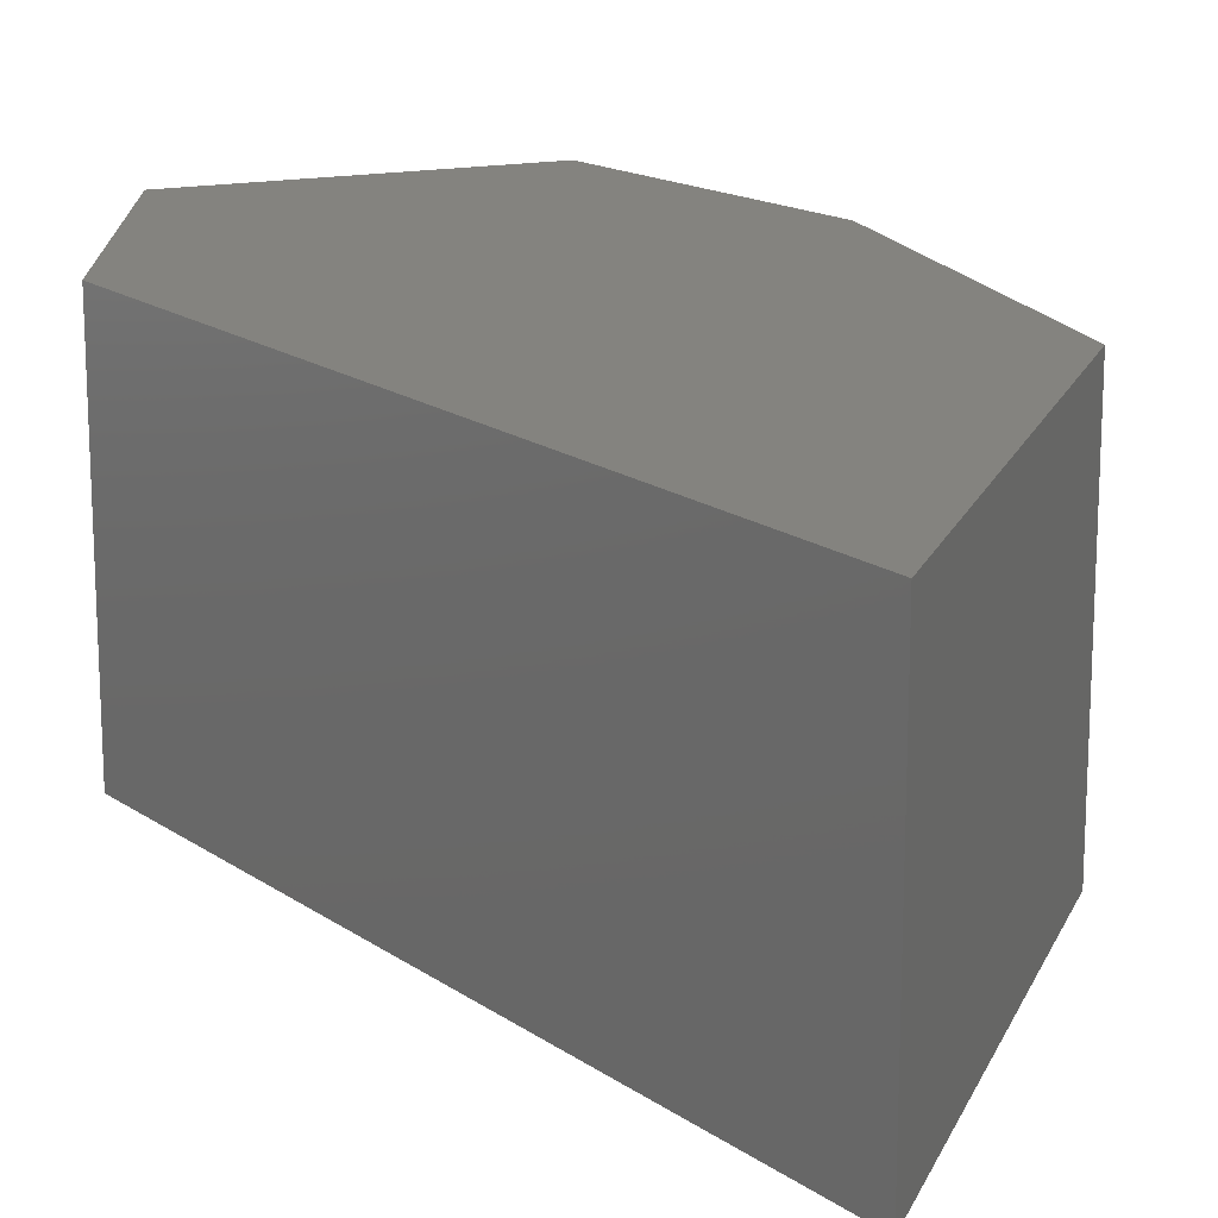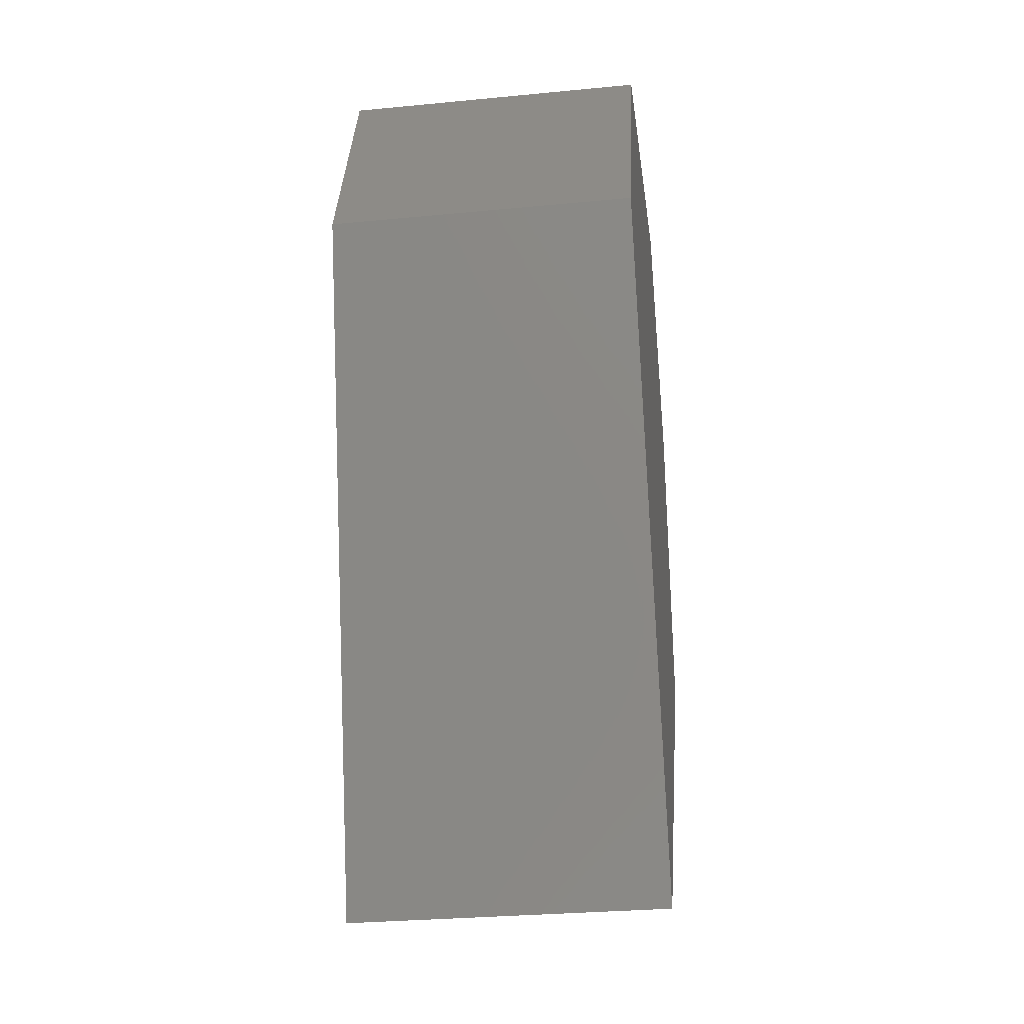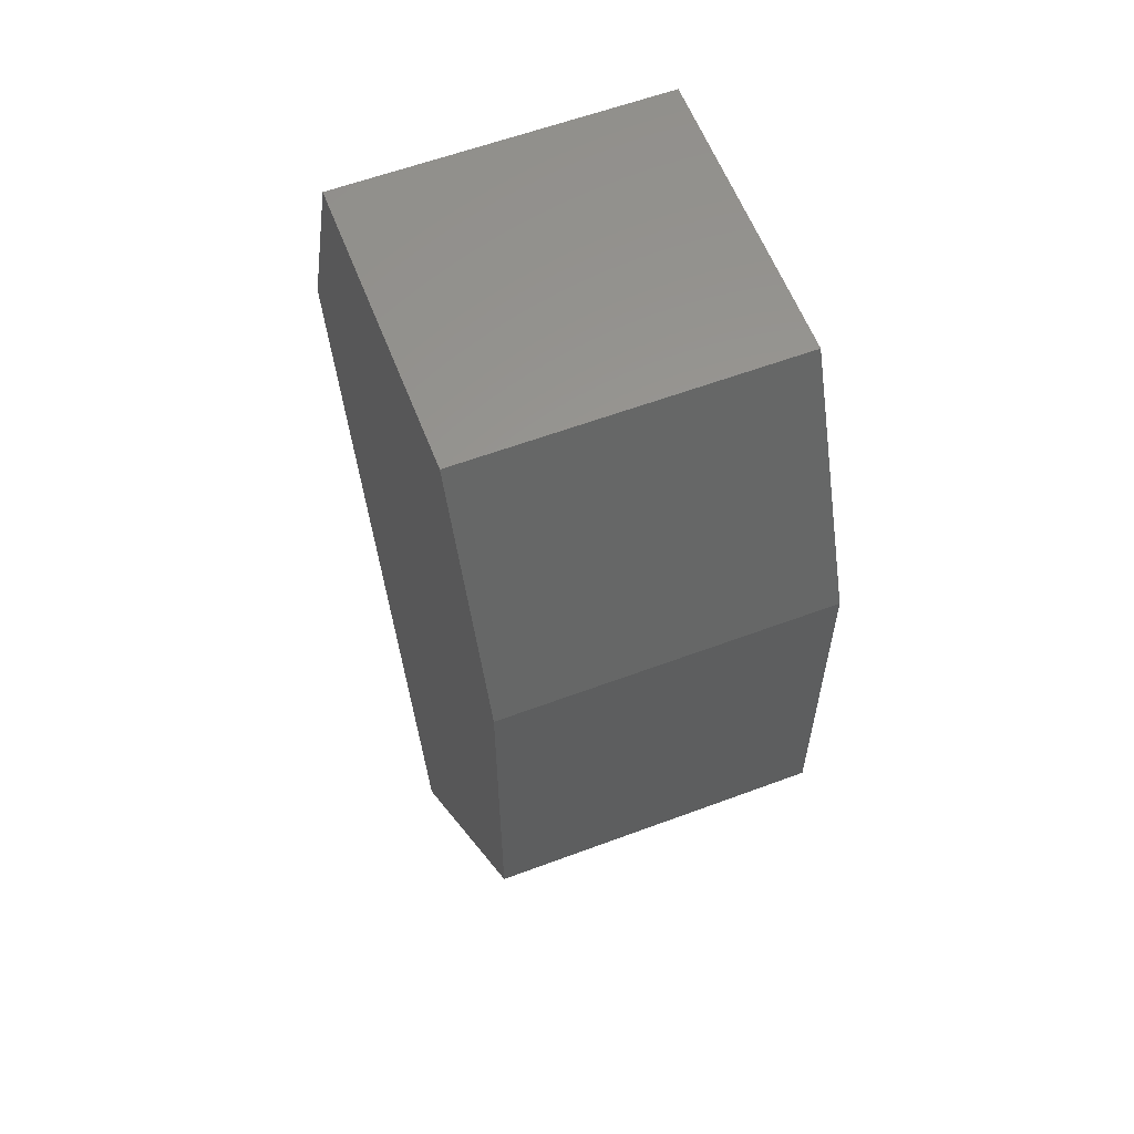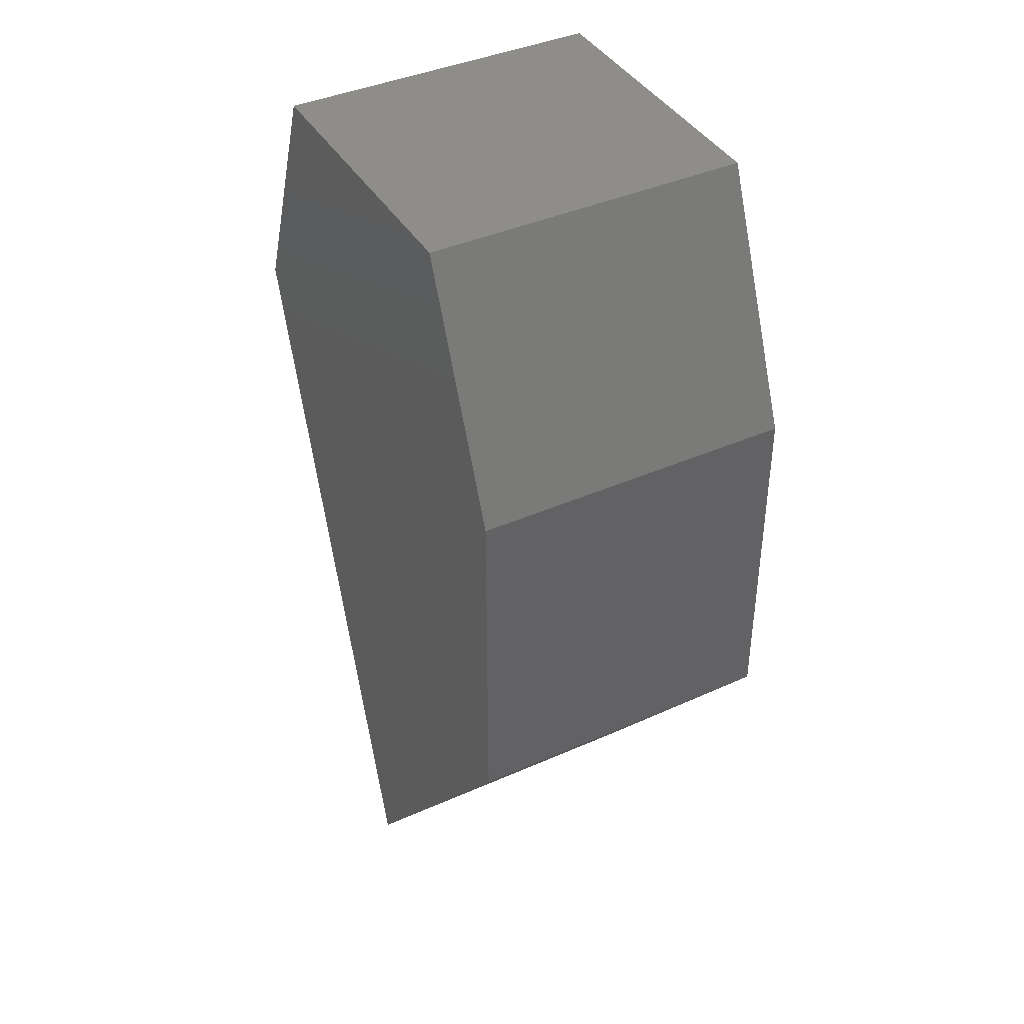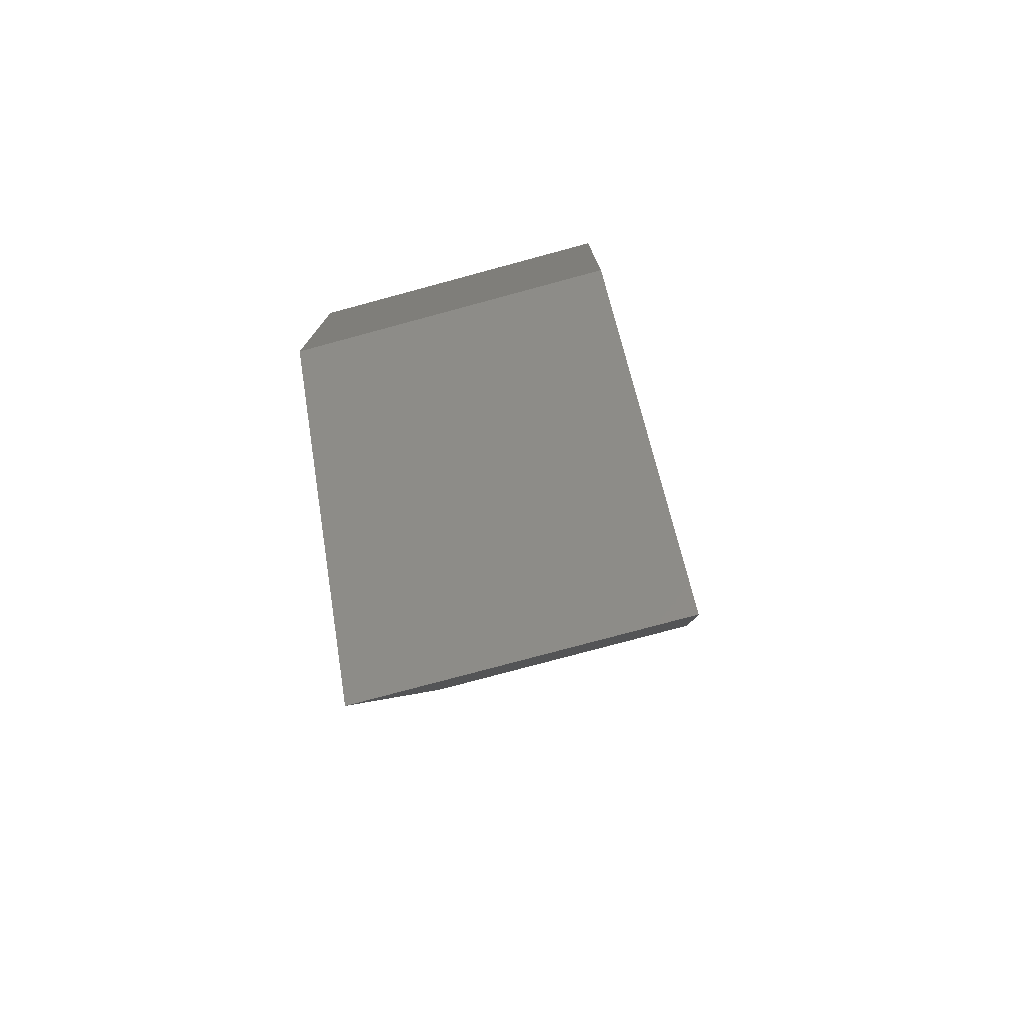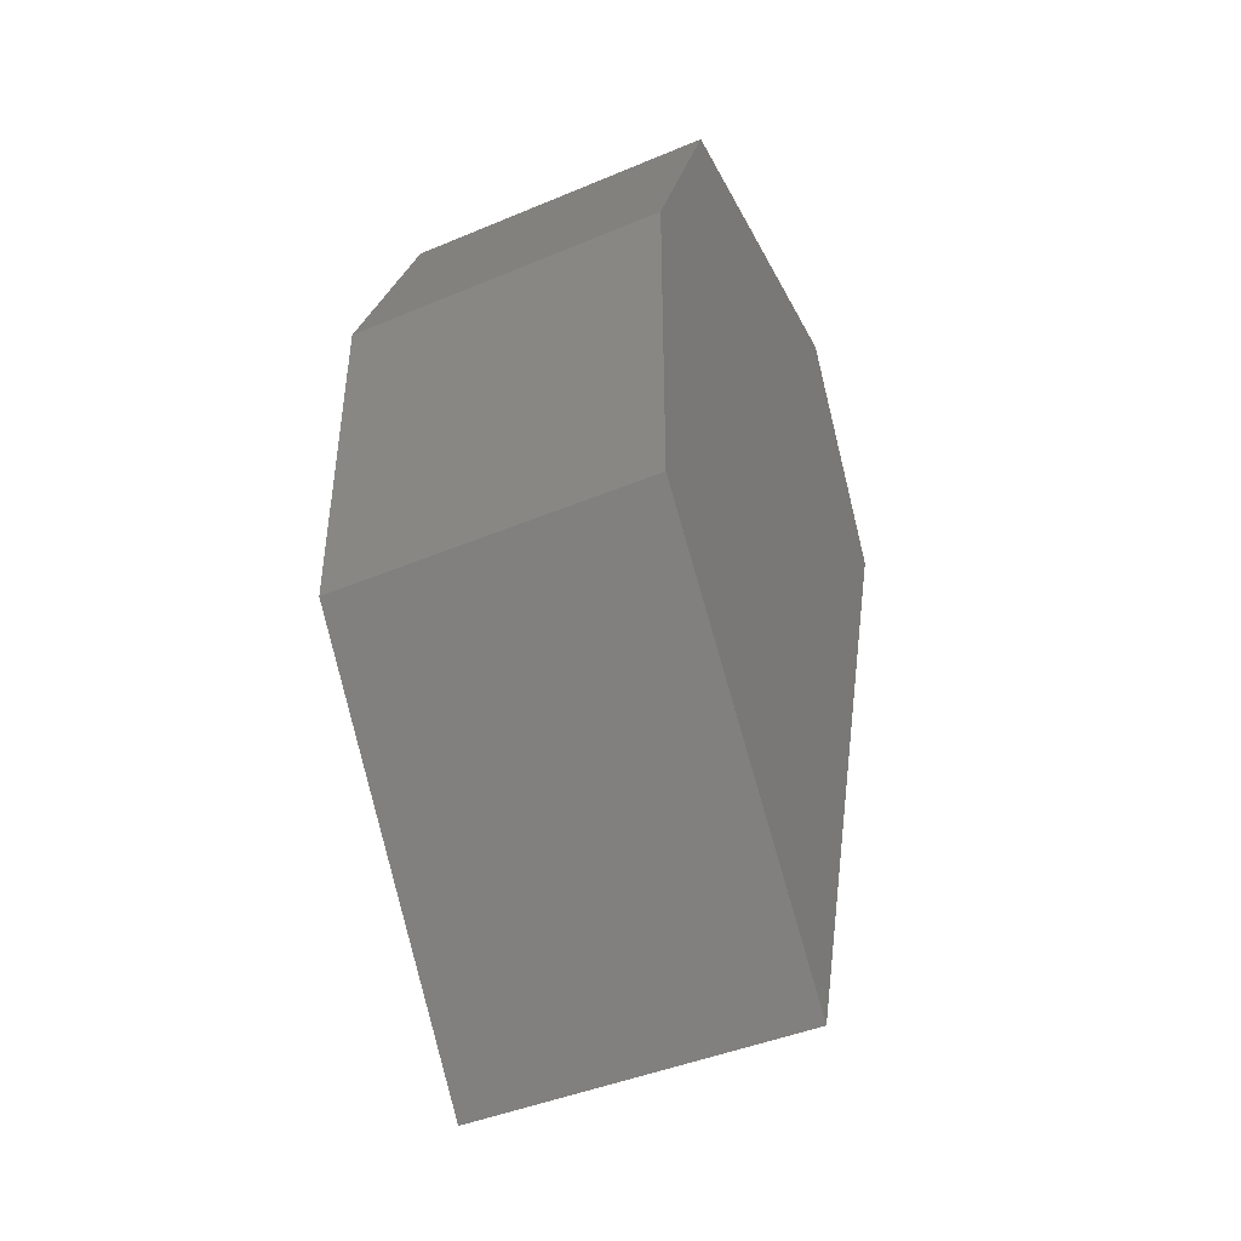
<metadata>
{"format":"stl","ext":"stl","renderer":"f3d","projection":"perspective","resolution":1024,"background":"white","views":[{"elev":17.8,"azim":160.1,"up":"+Y"},{"elev":-30.3,"azim":97.9,"up":"+Z"},{"elev":59.4,"azim":-111.0,"up":"+Z"},{"elev":40.7,"azim":-118.4,"up":"+Z"},{"elev":-77.6,"azim":-74.9,"up":"+Z"},{"elev":-44.2,"azim":-63.9,"up":"+Z"}]}
</metadata>
<code>
# stl→obj: 12 verts, 20 faces
v 1.022 -0.873 -2.915
v 1.022 -0.809 -2.915
v 1.065 -0.873 -2.775
v 1.065 -0.809 -2.775
v 1.046 -0.873 -2.726
v 1.046 -0.809 -2.726
v 0.967 -0.809 -2.844
v 0.967 -0.809 -2.775
v 0.987 -0.809 -2.726
v 0.967 -0.873 -2.775
v 0.987 -0.873 -2.726
v 0.967 -0.873 -2.844
f 1 2 3
f 2 3 4
f 3 4 5
f 4 5 6
f 7 2 8
f 2 8 4
f 8 9 10
f 9 10 11
f 4 8 6
f 8 6 9
f 12 10 1
f 10 1 3
f 10 11 3
f 11 3 5
f 6 9 5
f 9 5 11
f 12 7 10
f 7 10 8
f 2 1 7
f 1 7 12

</code>
